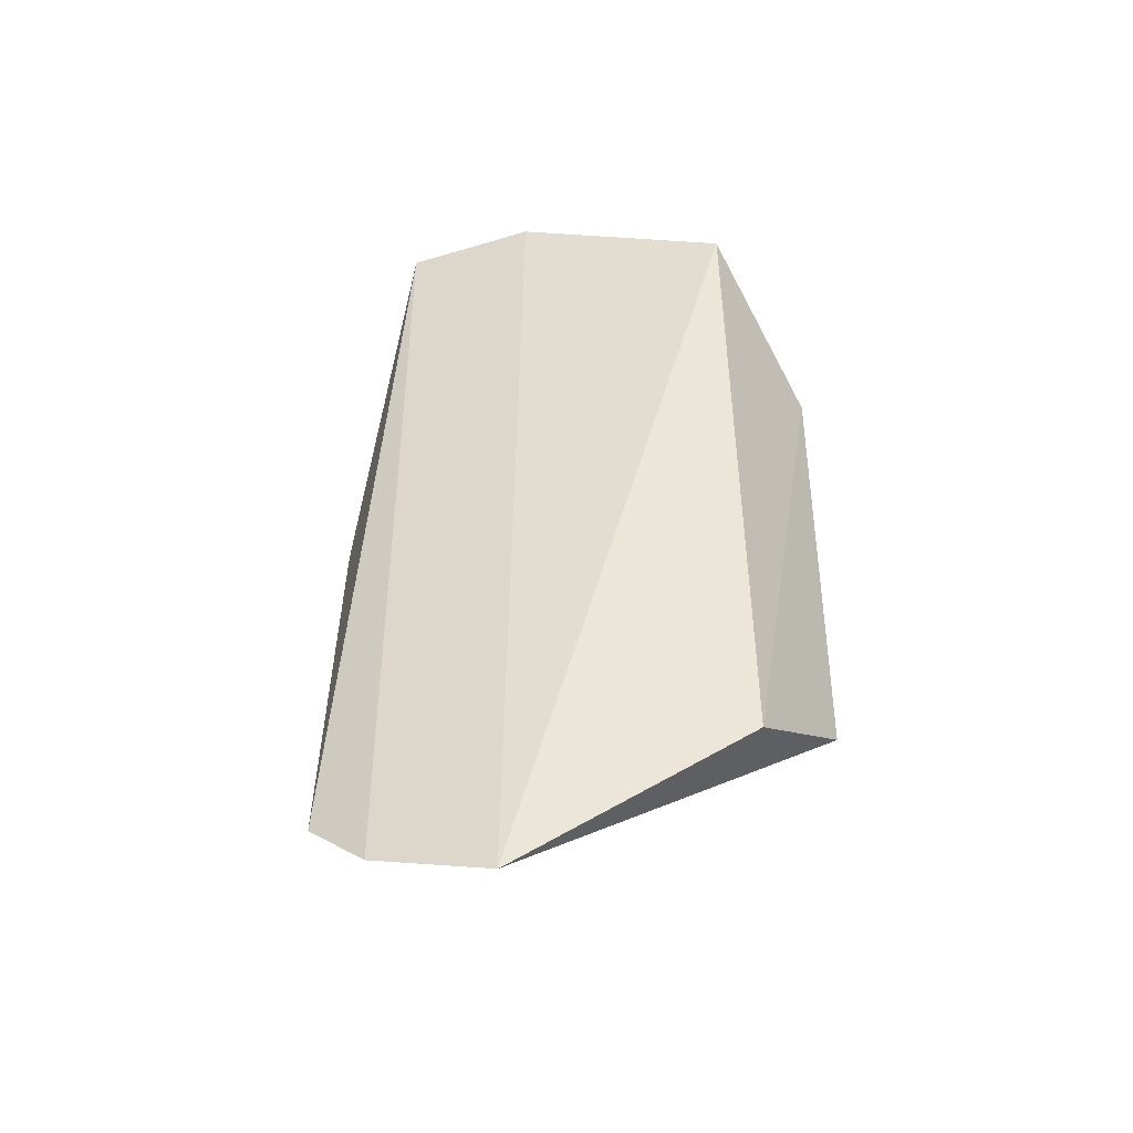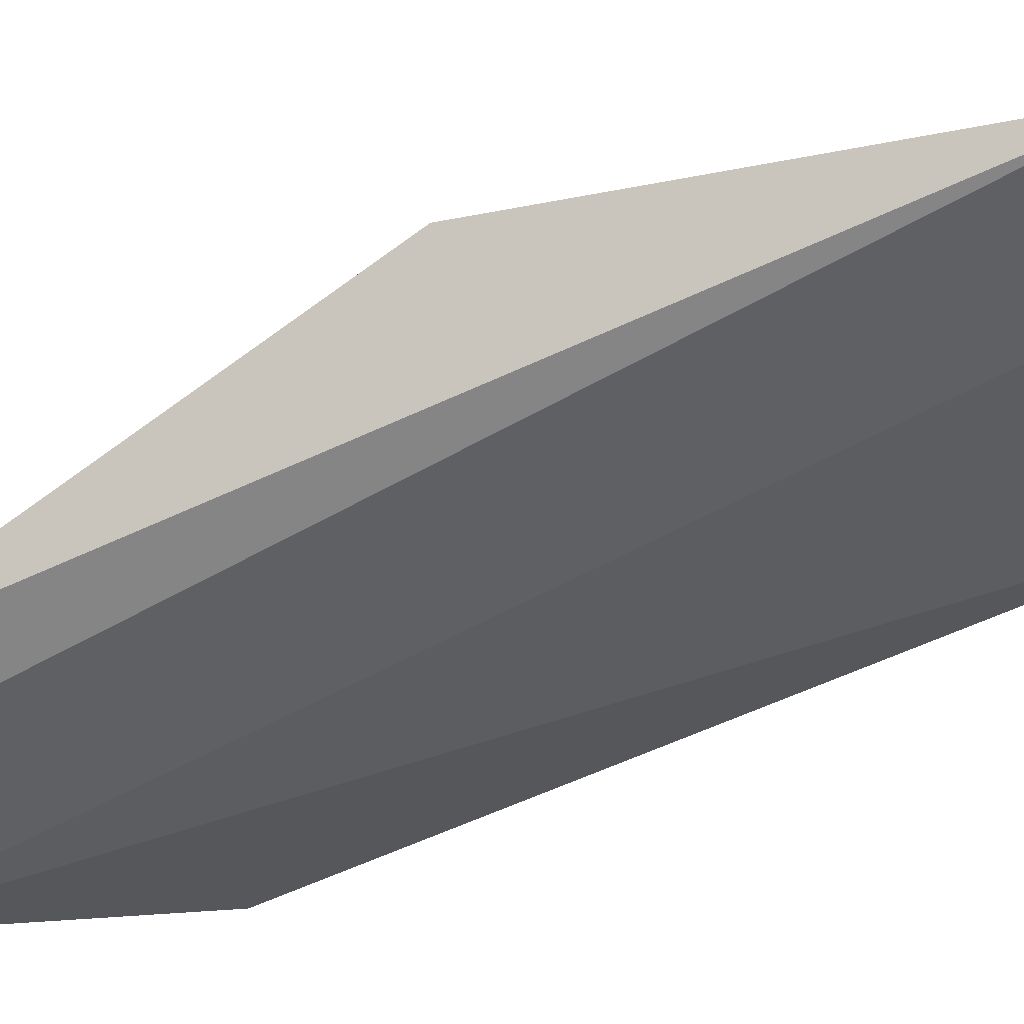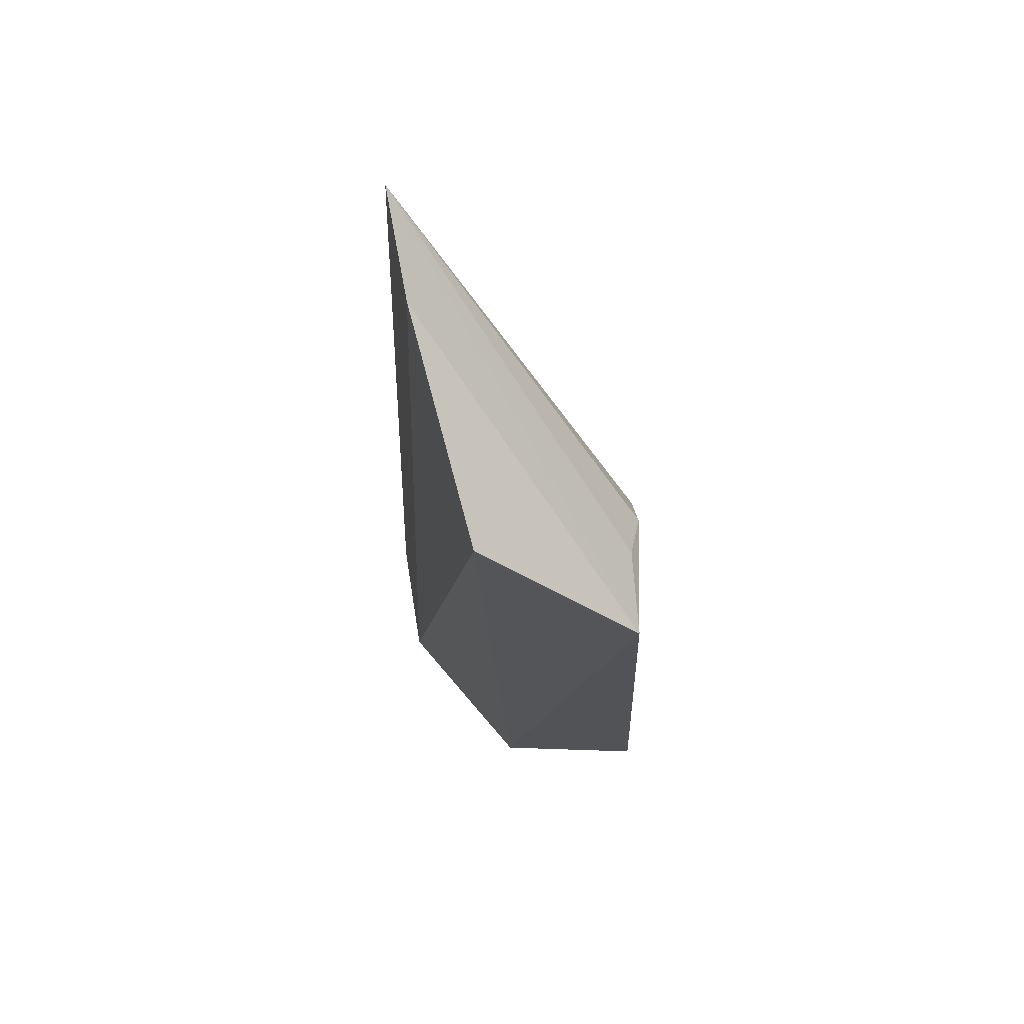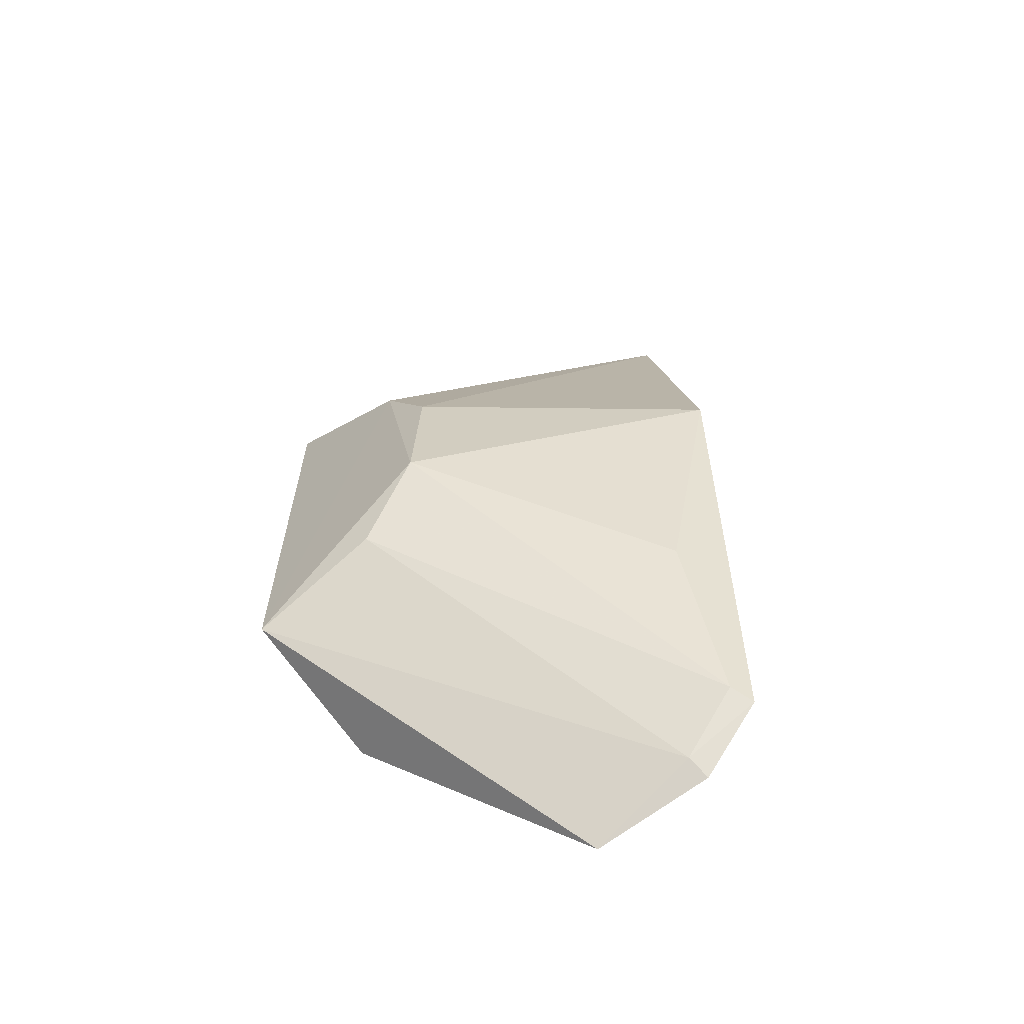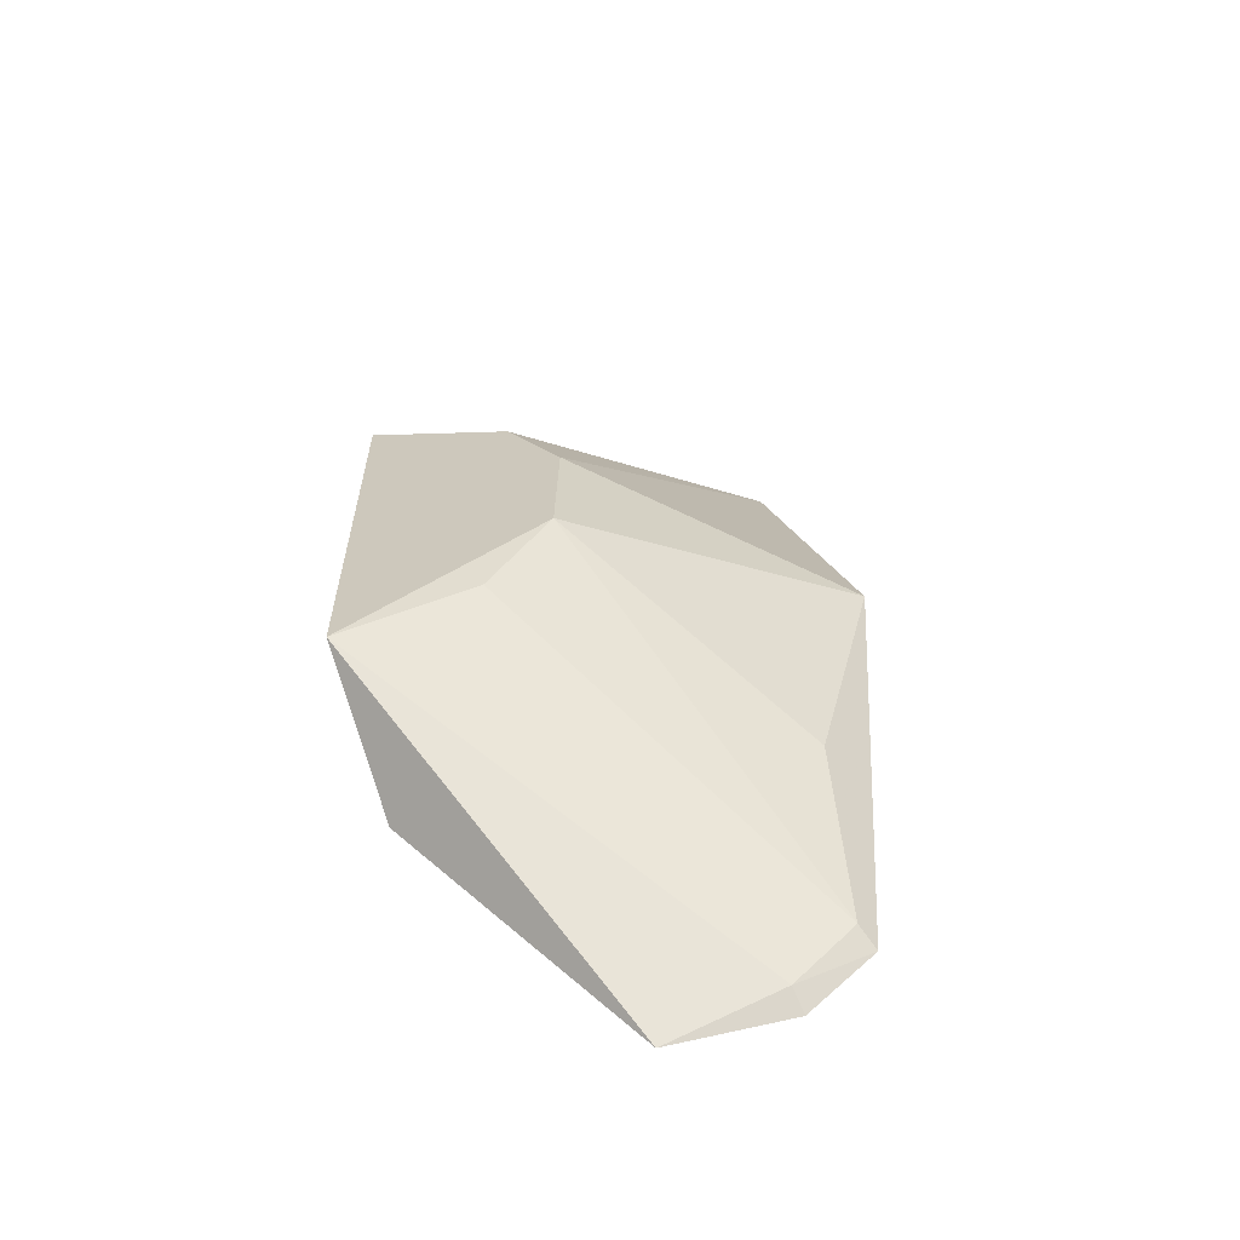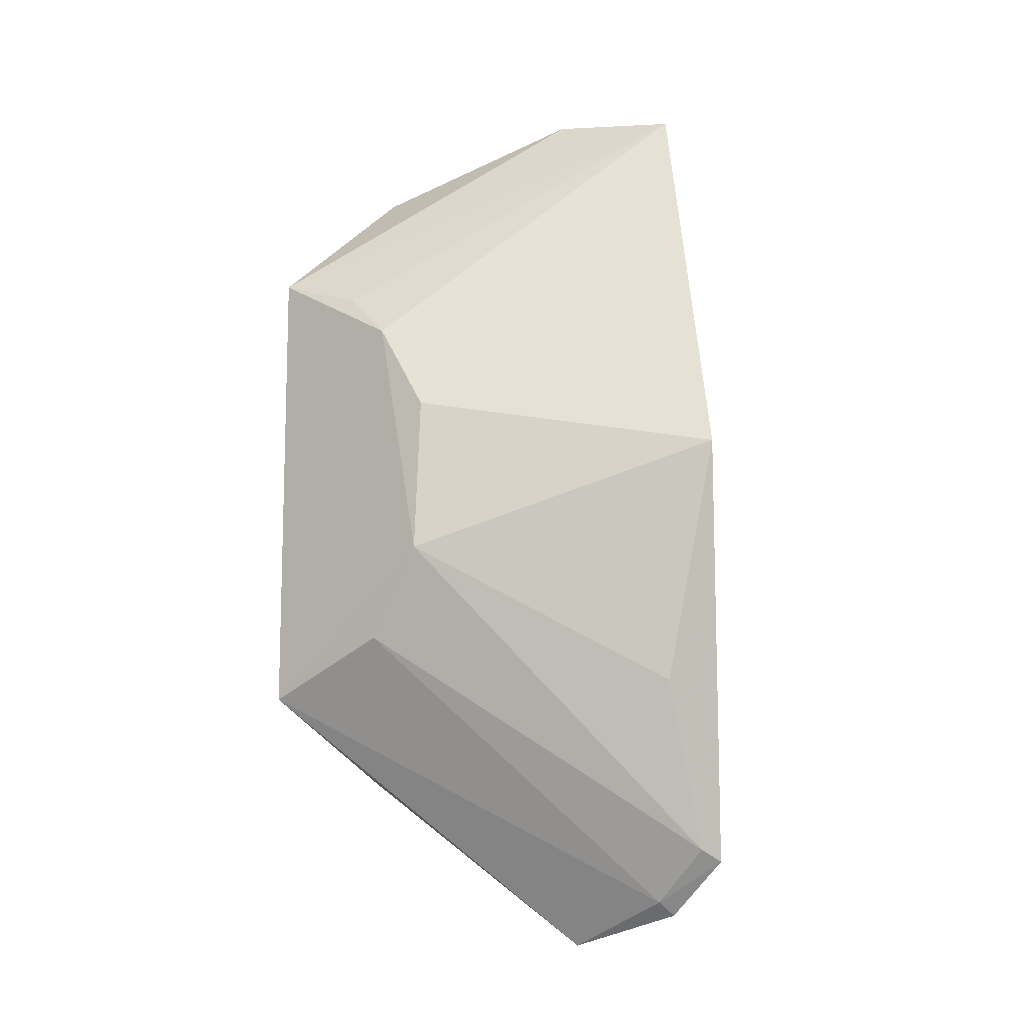
<metadata>
{"format":"obj","ext":"obj","renderer":"f3d","projection":"perspective","resolution":1024,"background":"white","views":[{"elev":-47.0,"azim":-150.6,"up":"+Y"},{"elev":-60.7,"azim":117.6,"up":"+Z"},{"elev":68.1,"azim":-85.5,"up":"+Y"},{"elev":-62.1,"azim":42.0,"up":"+Y"},{"elev":-63.0,"azim":15.7,"up":"+Y"},{"elev":-9.9,"azim":39.2,"up":"+Y"}]}
</metadata>
<code>
v 0.00551 0.005571 0.0634
v 0.01431 -0.01504 0.05327
v 0.01613 0.0009439 0.05614
v 0.01279 0.01518 0.05412
v 0.001044 0.01308 0.058
v 0.007447 0.00241 0.06323
v 0.001409 -0.01189 0.05909
v 0.0003382 0.008284 0.06354
v 0.007995 -0.01838 0.05418
v 0.007468 -0.003254 0.06358
v 0.003632 0.00719 0.06316
v 0.008281 0.01571 0.0553
v 0.01203 -0.01714 0.0532
v 0.01401 -0.008176 0.05617
v 0.0008055 -0.008757 0.06407
v 0.01393 -0.01458 0.05402
v 0.01185 -0.01662 0.05393
v 0.005324 -0.006564 0.06347
f 3 2 4
f 6 3 4
f 6 4 1
f 8 5 7
f 9 7 5
f 10 3 6
f 10 6 1
f 11 8 1
f 11 1 4
f 11 4 8
f 12 8 4
f 12 5 8
f 12 9 5
f 12 4 9
f 13 9 4
f 13 4 2
f 14 2 3
f 14 3 10
f 15 7 9
f 15 8 7
f 15 10 1
f 15 1 8
f 16 14 10
f 16 2 14
f 17 15 9
f 17 9 13
f 17 13 2
f 17 2 16
f 18 16 10
f 18 10 15
f 18 17 16
f 18 15 17

</code>
